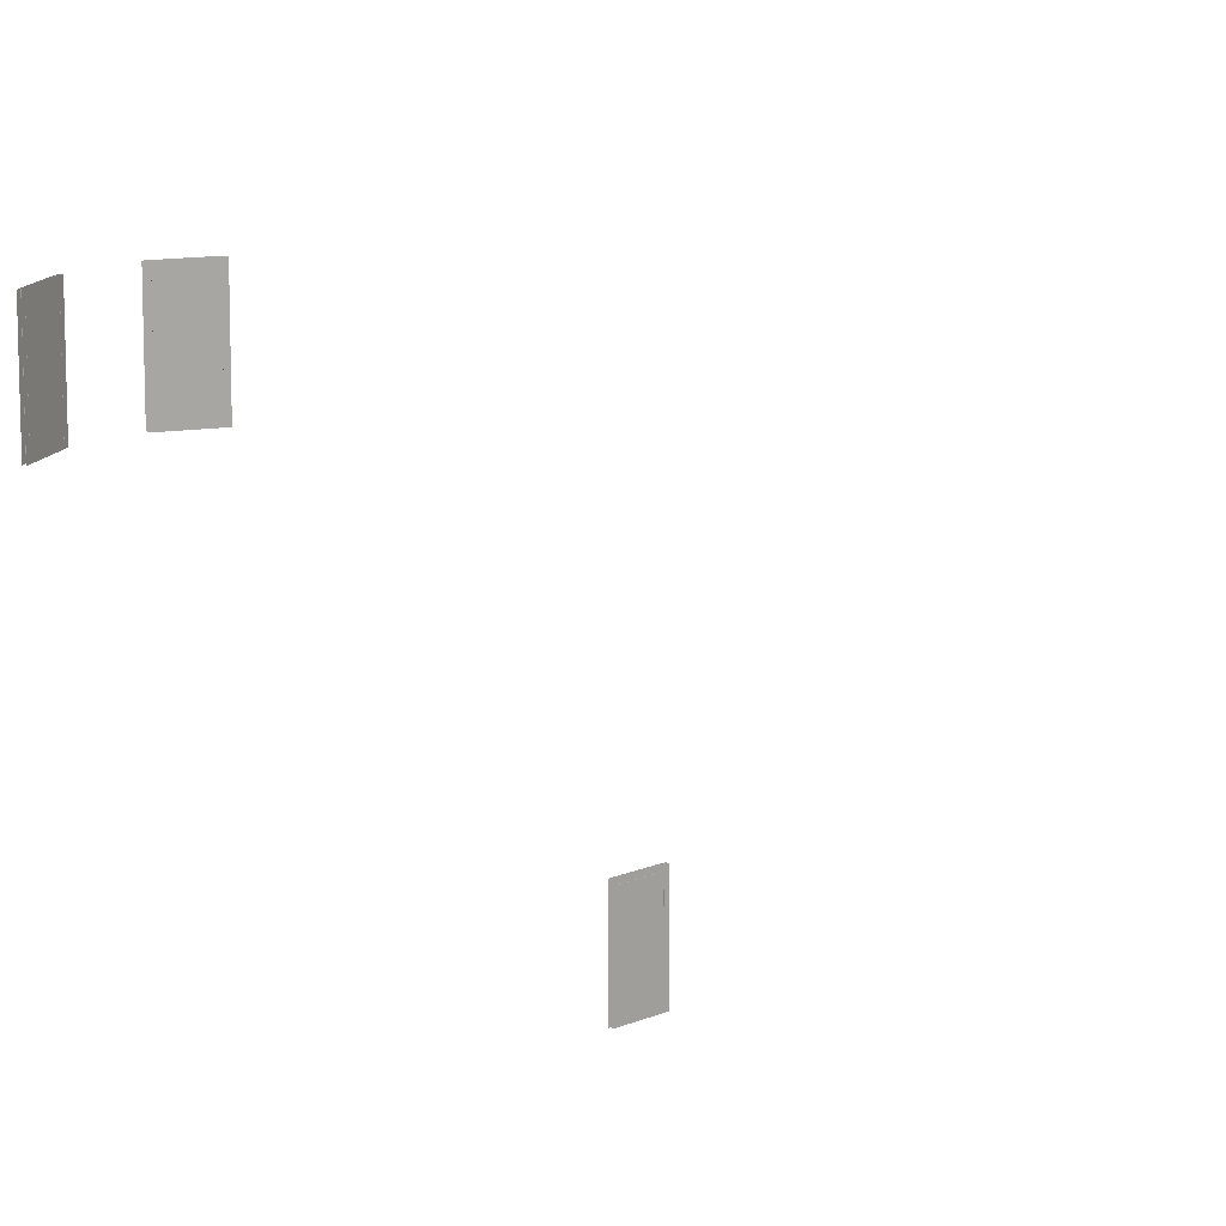
<metadata>
{"format":"obj","ext":"obj","renderer":"f3d","projection":"perspective","resolution":1024,"background":"white","views":[{"elev":14.7,"azim":47.1,"up":"+Y"}]}
</metadata>
<code>
g ow_long_lod1_52
v 2234 100.1 -2730
v 2234 -47.65 -2730
v 2234 -47.65 -2723
v 2234 100.1 -2723
v 2234 100.1 -2723
v 2234 -47.65 -2723
v 2238 -47.65 -2723
v 2238 100.1 -2723
v 2234 100.2 -2663
v 2234 100.2 -2723
v 2234 93.06 -2723
v 2234 93.06 -2663
v 2234 93.06 -2663
v 2234 93.06 -2723
v 2238 93.06 -2723
v 2238 93.06 -2663
v 2234 100.1 -2656
v 2234 100.1 -2663
v 2234 -47.65 -2663
v 2234 -47.65 -2656
v 2234 100.1 -2663
v 2238 100.1 -2663
v 2238 -47.65 -2663
v 2234 -47.65 -2663
v 2234 -47.65 -2663
v 2234 -40.54 -2663
v 2234 -40.54 -2723
v 2234 -40.54 -2663
v 2238 -40.54 -2663
v 2238 -40.54 -2723
v 2234 -40.54 -2723
v 2238 -48.01 -2730
v 2238 -48.01 -2656
v 2238 100.5 -2656
v 2238 100.5 -2730
v 2255 -62.46 -543.8
v 2255 -62.46 -483.3
v 2255 -55.35 -483.3
v 2212 579.5 -1090
v 2208 579.5 -1092
v 2208 727.2 -1092
v 2255 85.27 -1651
v 2255 -62.46 -1651
v 2255 -62.46 -1644
v 2255 85.27 -1644
v 2255 85.27 -1644
v 2255 -62.46 -1644
v 2259 -62.46 -1644
v 2259 85.27 -1644
v 2255 85.36 -1583
v 2255 85.36 -1644
v 2255 78.25 -1644
v 2255 78.25 -1583
v 2255 78.25 -1583
v 2255 78.25 -1644
v 2259 78.25 -1644
v 2259 78.25 -1583
v 2255 85.27 -1576
v 2255 85.27 -1583
v 2255 -62.46 -1583
v 2255 -62.46 -1576
v 2255 85.27 -1583
v 2259 85.27 -1583
v 2259 -62.46 -1583
v 2255 -62.46 -1583
v 2255 -62.46 -1583
v 2255 -55.35 -1583
v 2255 -55.35 -1644
v 2255 -55.35 -1583
v 2259 -55.35 -1583
v 2259 -55.35 -1644
v 2255 -55.35 -1644
v 2259 -62.83 -1651
v 2259 -62.83 -1577
v 2259 85.67 -1577
v 2259 85.67 -1651
v 2208 579.5 -1092
v 2205 579.5 -1086
v 2205 727.2 -1086
v 2234 579.5 -1147
v 2234 727.2 -1147
v 2237 727.2 -1153
v 2255 -62.46 -476.2
v 2255 85.27 -476.2
v 2255 85.27 -483.3
v 2259 -62.46 -483.3
v 2255 -62.46 -483.3
v 2255 85.27 -483.3
v 2259 85.27 -483.3
v 2255 78.25 -483.3
v 2255 85.36 -483.3
v 2255 85.36 -543.8
v 2255 78.25 -543.8
v 2259 78.25 -483.3
v 2255 78.25 -483.3
v 2255 78.25 -543.8
v 2259 78.25 -543.8
v 2255 -62.46 -543.8
v 2255 85.27 -543.8
v 2255 85.27 -550.9
v 2255 -62.46 -550.9
v 2259 -62.46 -543.8
v 2259 85.27 -543.8
v 2255 85.27 -543.8
v 2255 -62.46 -543.8
v 2255 -55.35 -543.8
v 2237 579.5 -1153
v 2259 -55.35 -483.3
v 2259 -55.35 -543.8
v 2255 -55.35 -543.8
v 2255 -55.35 -483.3
v 2259 85.67 -550.4
v 2259 -62.83 -550.4
v 2259 -62.83 -476.2
v 2259 85.67 -476.2
v 2234 586.6 -1147
v 2208 586.6 -1092
v 2212 586.6 -1090
v 2208 579.1 -1084
v 2208 727.6 -1084
v 2240 727.6 -1151
v 2208 579.1 -1001
v 2240 579.1 -933.8
v 2240 727.6 -933.8
v 2208 727.2 -1092
v 2208 727.6 -1001
v 2212 727.2 -1090
v 2208 720.2 -1092
v 2208 727.3 -1092
v 2234 727.3 -1147
v 2234 720.2 -1147
v 2212 720.2 -1090
v 2208 720.2 -1092
v 2234 720.2 -1147
v 2238 720.2 -1145
v 2205 727.2 -999.2
v 2205 579.5 -999.2
v 2208 579.5 -992.8
v 2208 727.2 -992.8
v 2208 579.5 -992.8
v 2212 579.5 -994.5
v 2238 579.5 -1145
v 2238 727.2 -1145
v 2234 727.2 -1147
v 2234 579.5 -1147
v 2208 586.6 -1092
v 2234 586.6 -1147
v 2234 579.5 -1147
v 2238 586.6 -1145
v 2212 727.2 -994.5
v 2240 579.1 -1151
v 2234 720.2 -938.2
v 2208 720.2 -992.8
v 2212 720.2 -994.5
v 2238 720.2 -939.9
v 2212 586.6 -994.5
v 2208 586.6 -992.8
v 2234 586.6 -938.2
v 2238 586.6 -939.9
v 2208 727.2 -992.8
v 2237 727.2 -931.8
v 2234 727.2 -938.2
v 2234 579.5 -938.2
v 2208 586.6 -992.8
v 2234 579.5 -938.2
v 2234 727.3 -938.2
v 2208 727.3 -992.8
v 2208 720.2 -992.8
v 2234 720.2 -938.2
v 2237 579.5 -931.8
v 2234 727.2 -938.2
v 2238 727.2 -939.9
v 2238 579.5 -939.9
v 2234 586.6 -938.2
v 2234 579.5 -938.2
f 3 1 2
f 1 3 4
f 27 25 26
f 25 27 3
f 11 9 10
f 9 11 12
f 15 13 14
f 13 15 16
f 19 17 18
f 17 19 20
f 23 21 22
f 21 23 24
f 30 28 29
f 28 30 31
f 34 32 33
f 32 34 35
f 36 37 38
f 38 106 36
f 84 37 83
f 37 84 85
f 41 39 40
f 39 41 127
f 44 42 43
f 42 44 45
f 68 66 67
f 66 68 44
f 48 46 47
f 46 48 49
f 52 50 51
f 50 52 53
f 56 54 55
f 54 56 57
f 60 58 59
f 58 60 61
f 64 62 63
f 62 64 65
f 71 69 70
f 69 71 72
f 75 73 74
f 73 75 76
f 79 77 78
f 77 79 125
f 148 146 147
f 146 148 77
f 82 80 81
f 80 82 107
f 88 86 87
f 86 88 89
f 92 90 91
f 90 92 93
f 96 94 95
f 94 96 97
f 100 98 99
f 98 100 101
f 104 102 103
f 102 104 105
f 112 114 115
f 114 112 113
f 118 116 117
f 116 118 149
f 121 119 120
f 119 121 151
f 124 122 123
f 122 124 126
f 130 128 129
f 128 130 131
f 134 132 133
f 132 134 135
f 138 136 137
f 136 138 160
f 165 164 138
f 164 165 174
f 141 139 140
f 139 141 150
f 144 142 143
f 142 144 145
f 154 152 153
f 152 154 155
f 158 156 157
f 156 158 159
f 163 161 162
f 161 163 170
f 168 166 167
f 166 168 169
f 173 171 172
f 171 173 175
f 7 5 6
f 5 7 8
f 110 108 109
f 108 110 111
v 2236 720.2 -1146
v 2236 586.6 -1146
v 2210 586.6 -1091
v 2236 -40.52 -2723
v 2236 -40.52 -2663
v 2236 93.12 -2663
v 2257 -55.34 -1644
v 2257 -55.34 -1583
v 2257 78.3 -1583
v 2257 78.3 -544
v 2257 -55.34 -544
v 2257 -55.34 -483.4
v 2257 78.3 -1644
v 2210 720.2 -1091
v 2257 78.3 -483.4
v 2236 93.12 -2723
v 2210 586.6 -993.4
v 2236 586.6 -938.7
v 2236 720.2 -938.7
v 2210 720.2 -993.4
f 178 176 177
f 176 178 189
f 181 179 180
f 179 181 191
f 184 182 183
f 182 184 188
f 187 185 186
f 185 187 190
f 194 192 193
f 192 194 195

</code>
